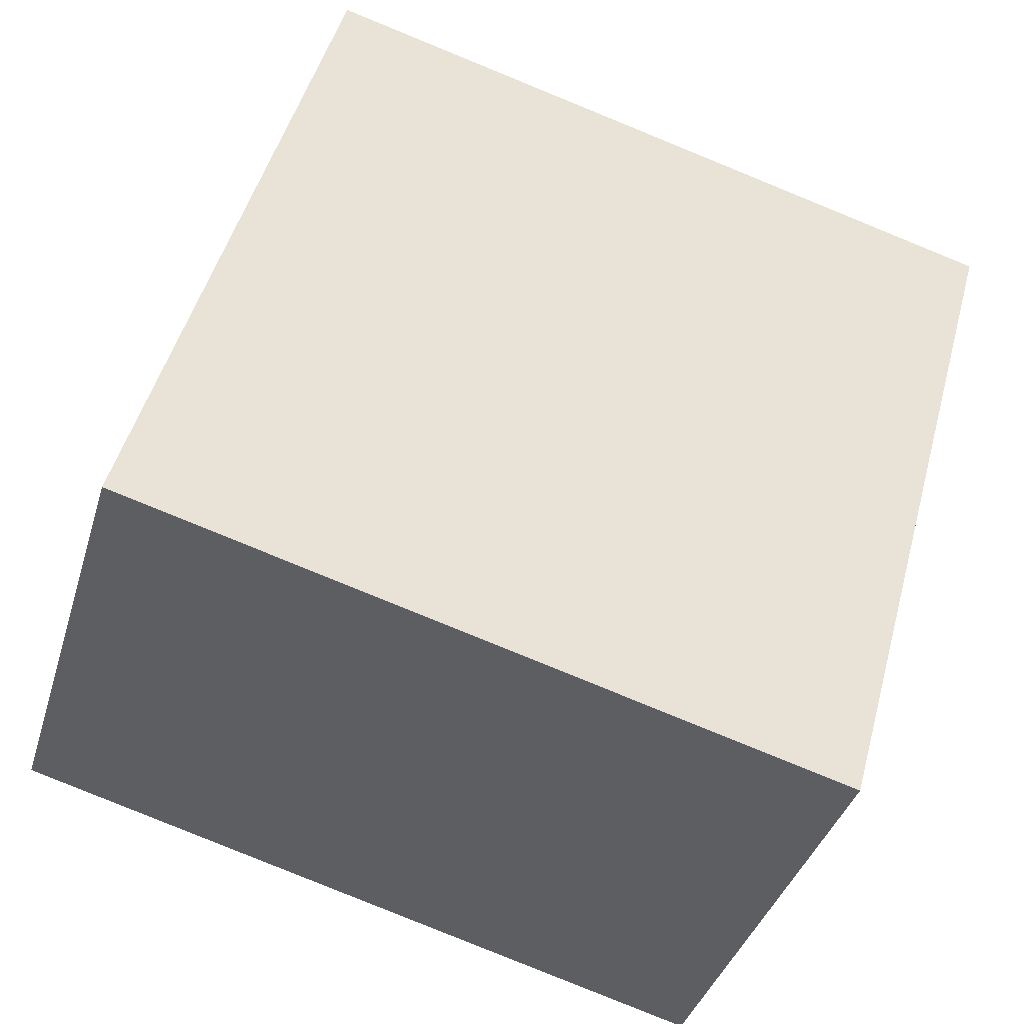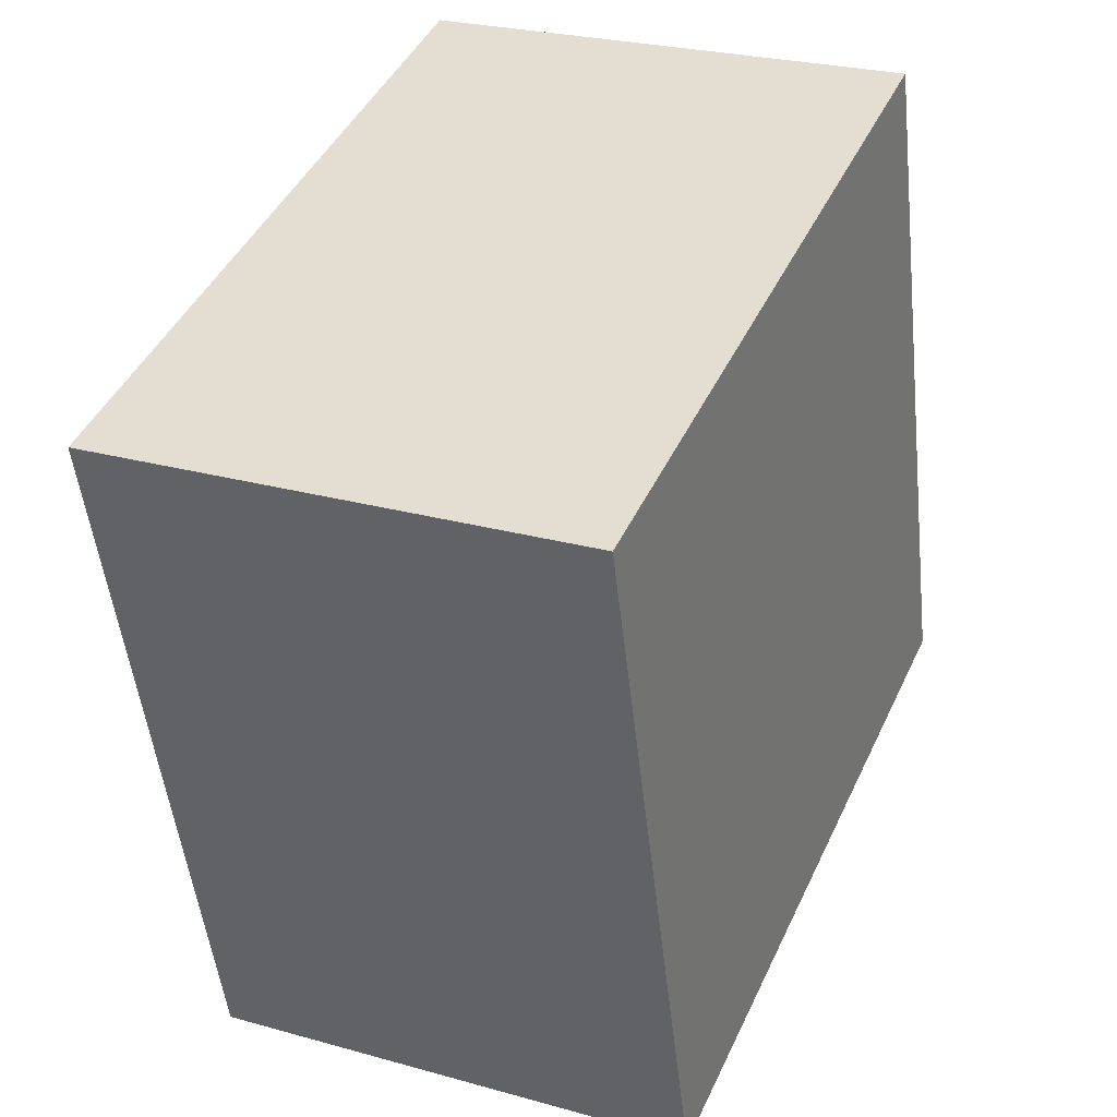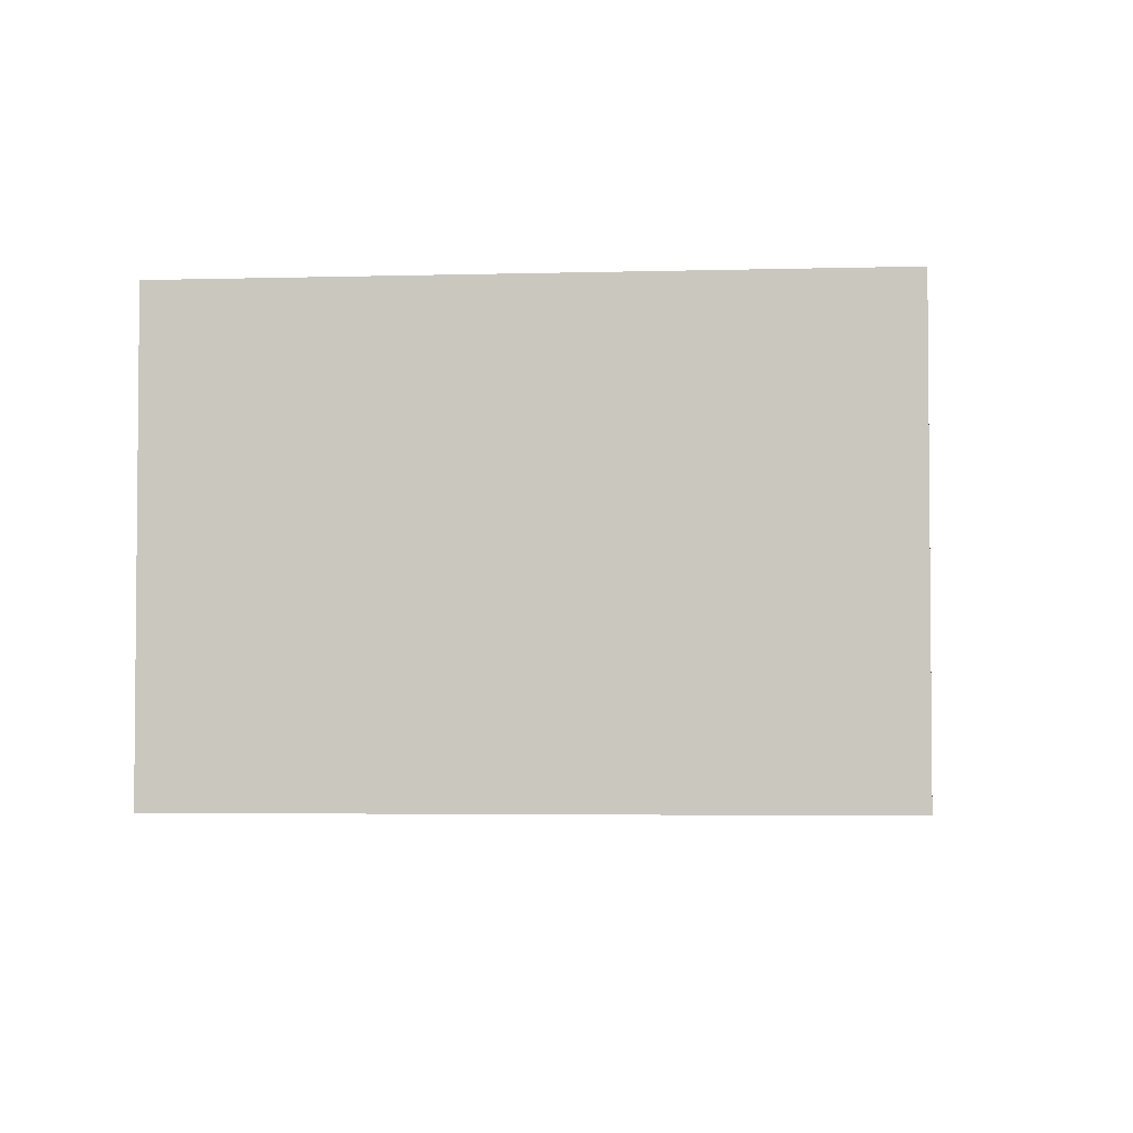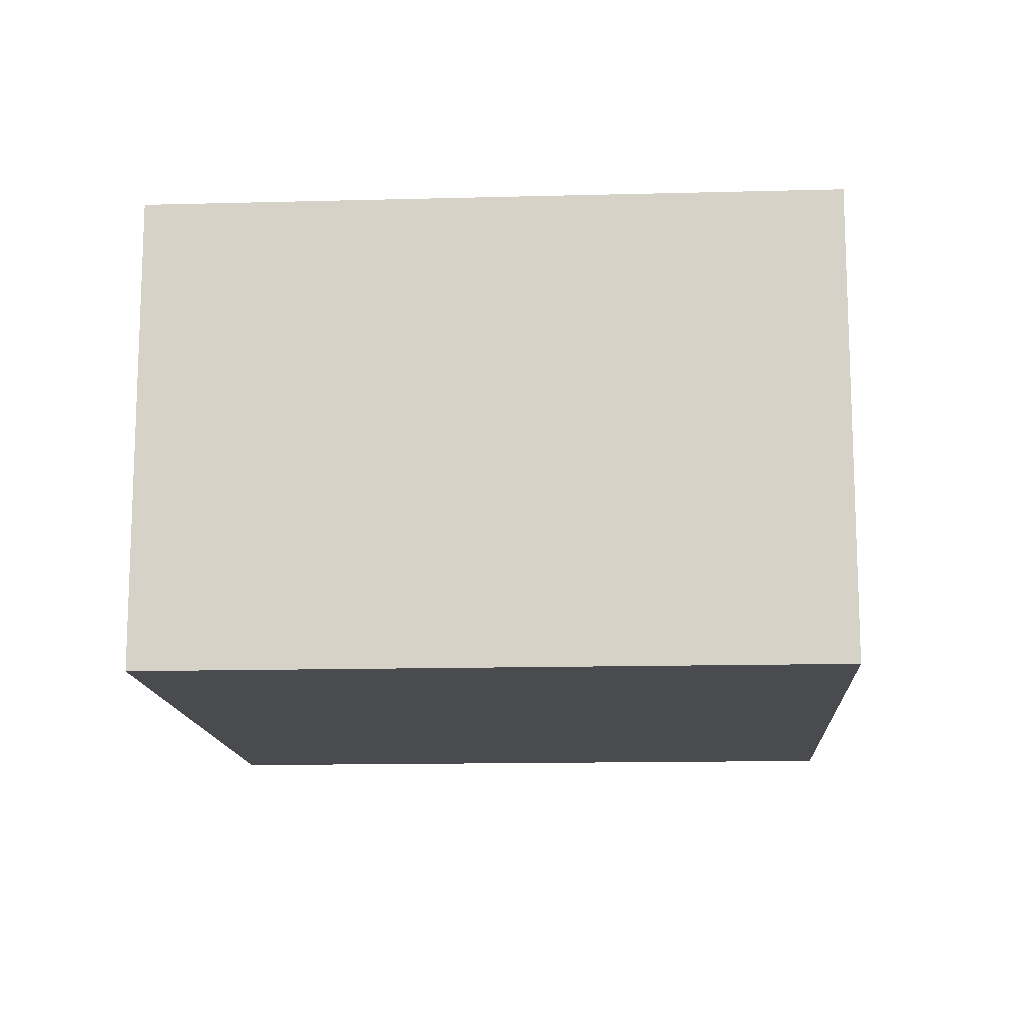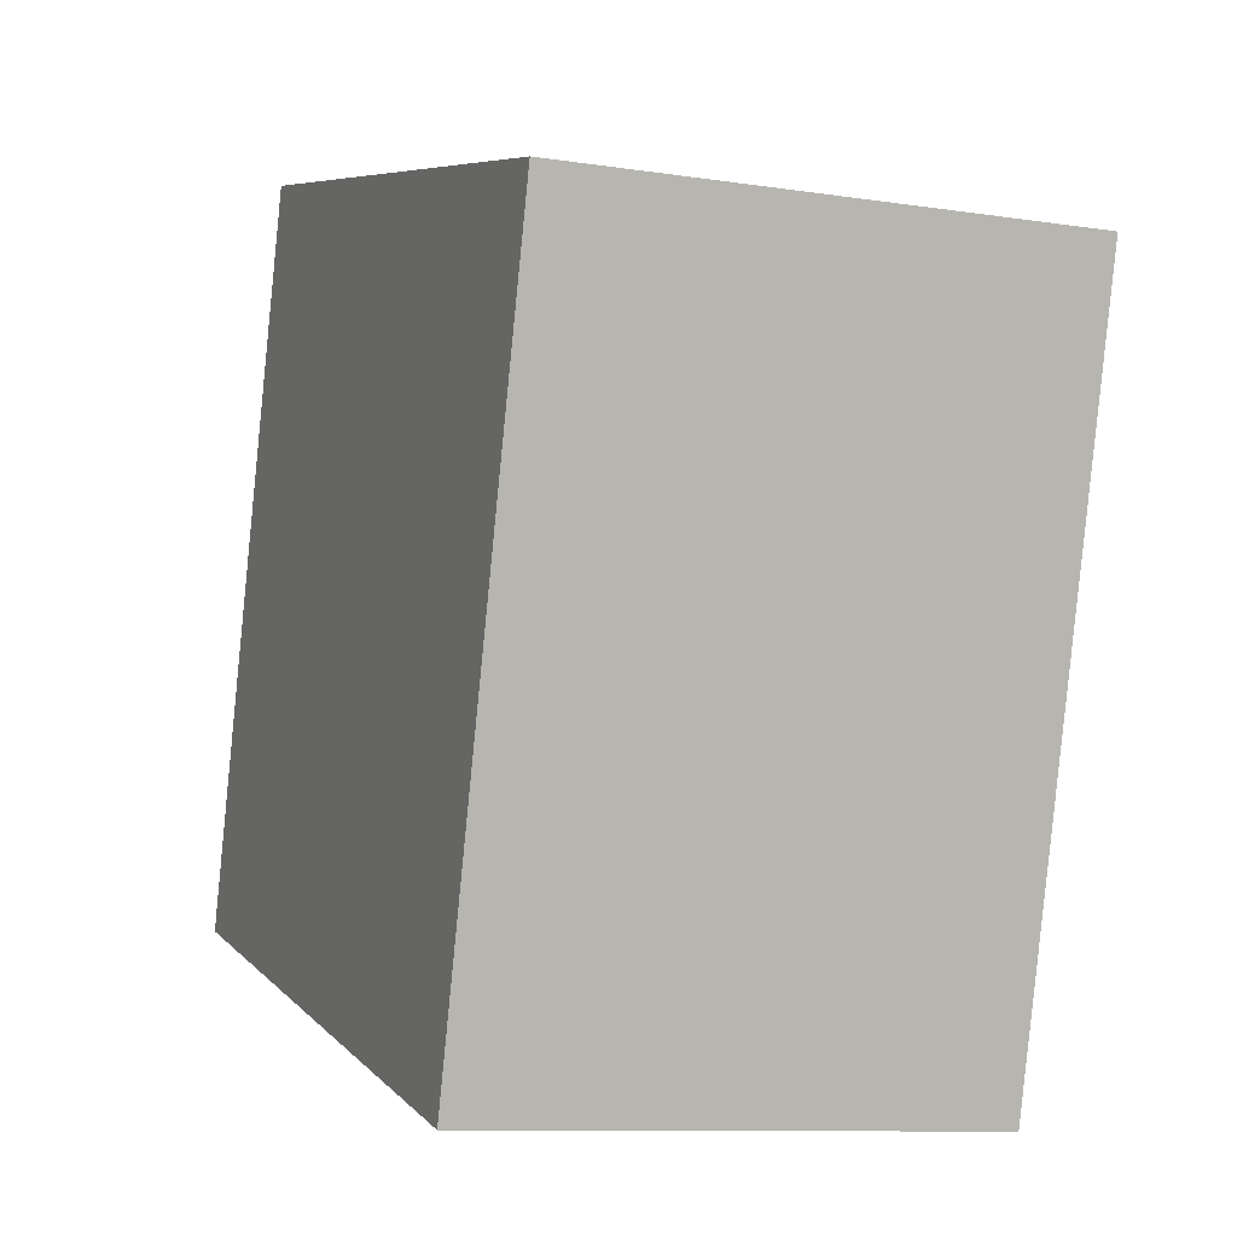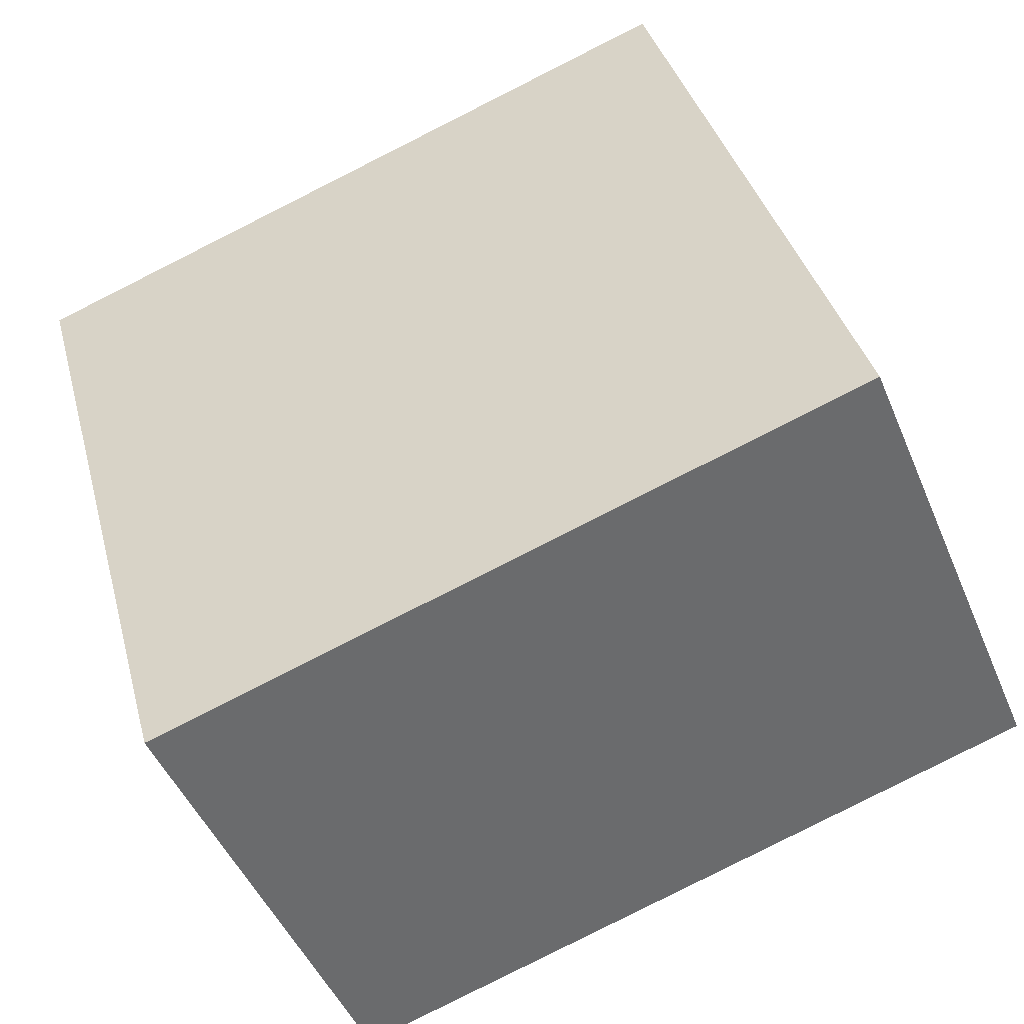
<metadata>
{"format":"obj","ext":"obj","renderer":"f3d","projection":"perspective","resolution":1024,"background":"white","views":[{"elev":-37.8,"azim":-16.0,"up":"+Z"},{"elev":25.7,"azim":114.1,"up":"+Z"},{"elev":-3.5,"azim":-68.9,"up":"+Y"},{"elev":-13.7,"azim":108.9,"up":"+Y"},{"elev":-10.1,"azim":68.5,"up":"+Z"},{"elev":-47.1,"azim":-158.0,"up":"+Z"}]}
</metadata>
<code>
v  0.64 1.628 2.308
v  2.329 1.628 -0.645
v  0 1.628 9.969e-17
v  2.968 1.628 1.663
v  2.329 3.949e-17 -0.645
v  0 0 0
v  0.64 -1.413e-16 2.308
v  2.968 -1.018e-16 1.663
g defaultobject
f 1 2 3
f 2 1 4
f 5 3 2
f 3 5 6
f 6 1 3
f 1 6 7
f 7 4 1
f 4 7 8
f 8 2 4
f 2 8 5
f 8 6 5
f 6 8 7

</code>
